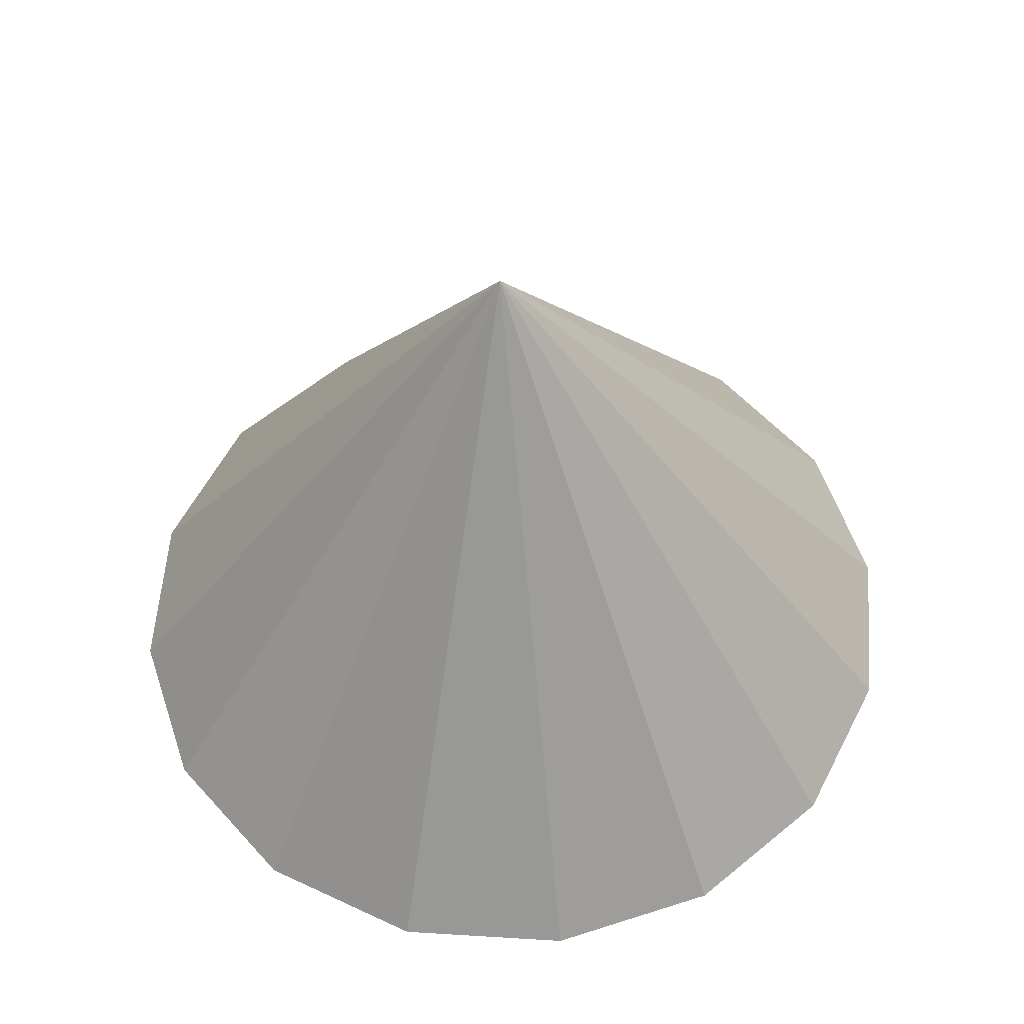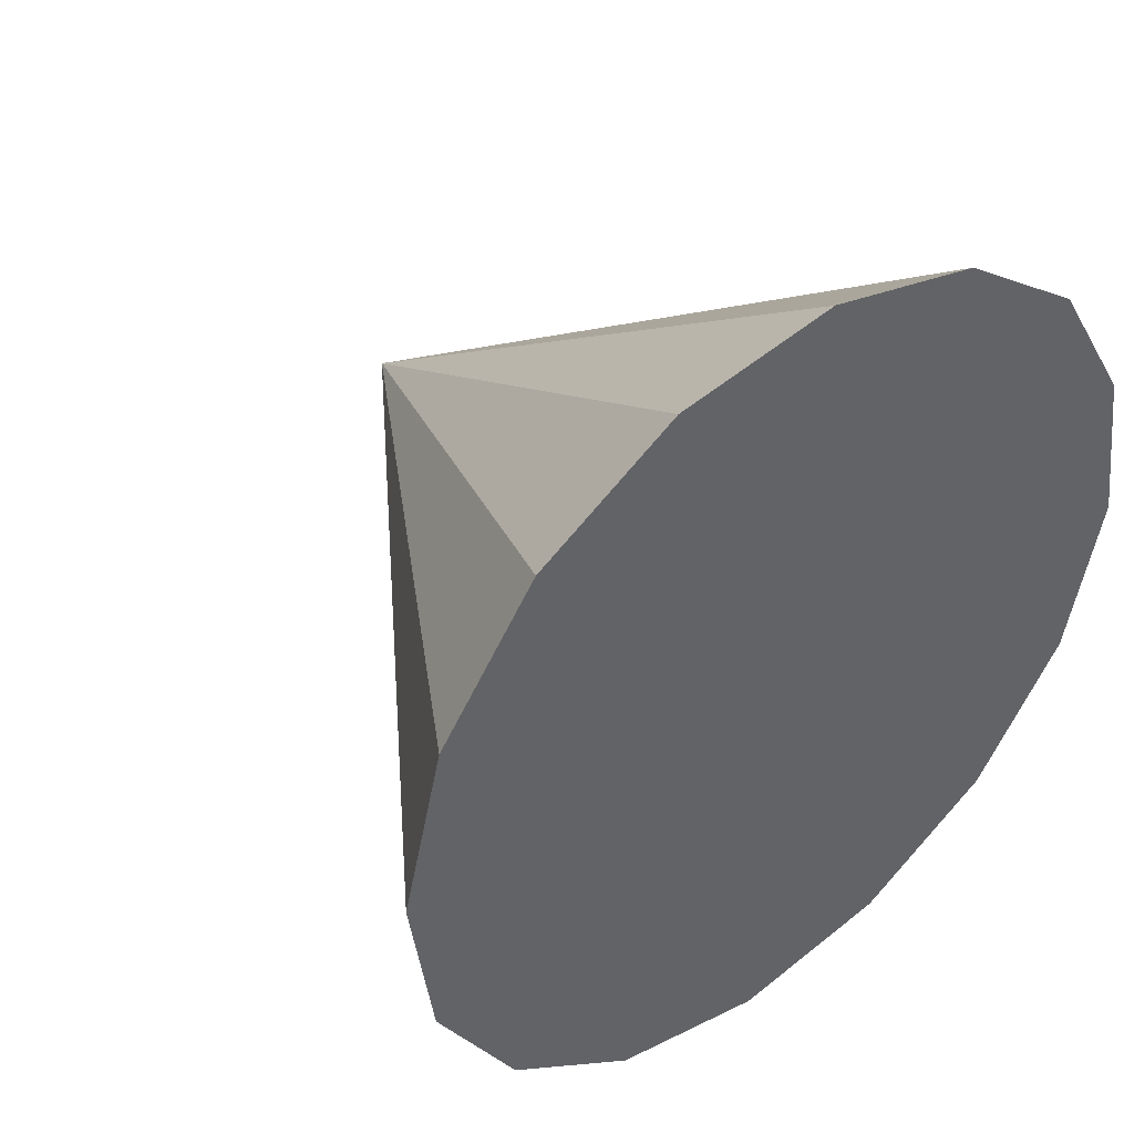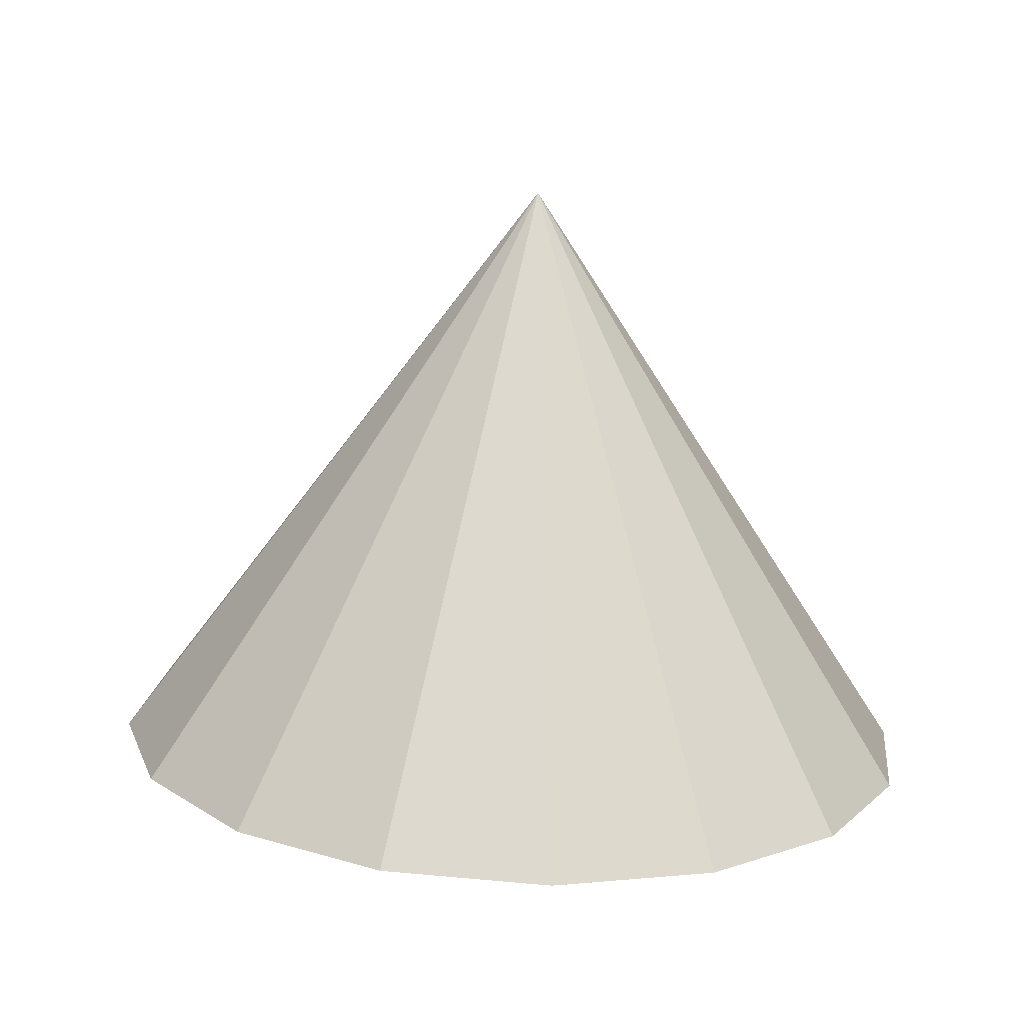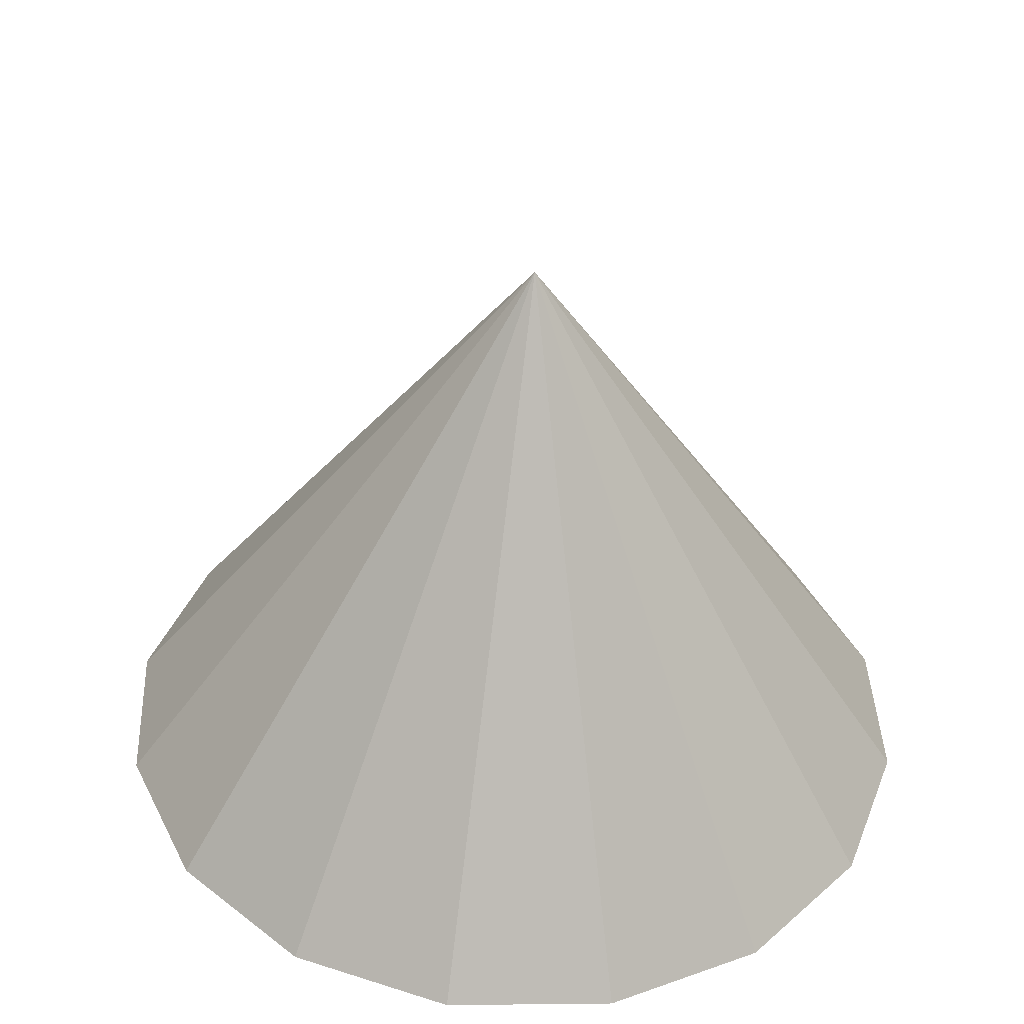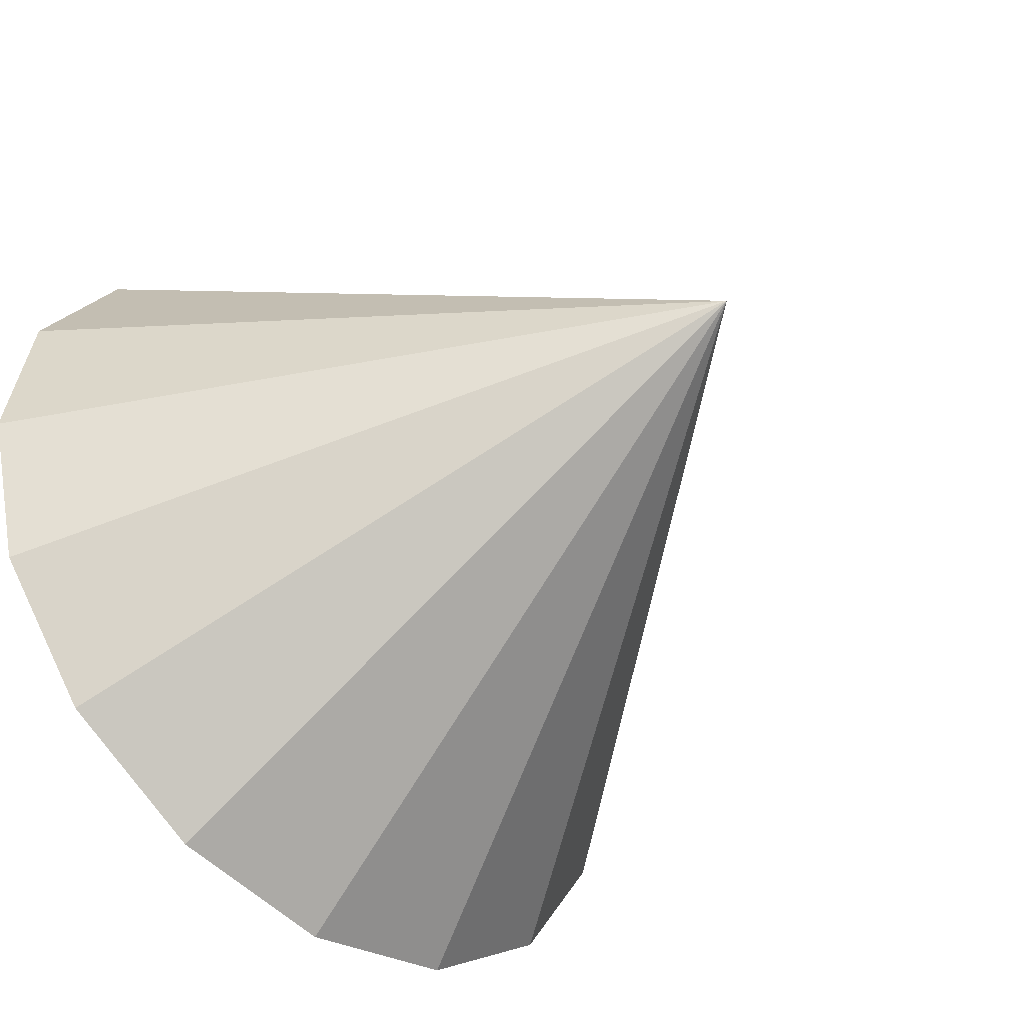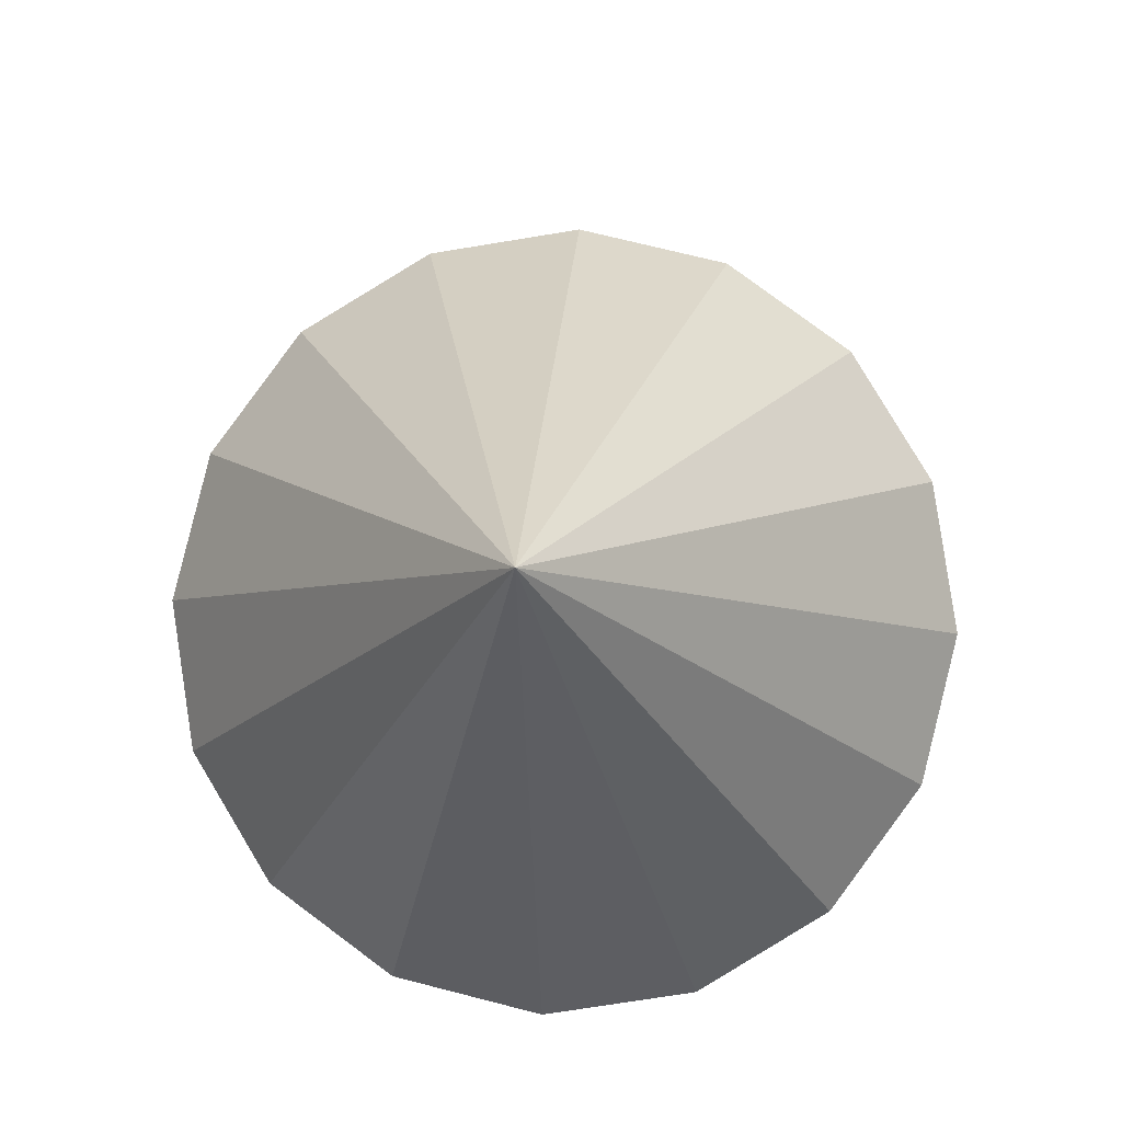
<metadata>
{"format":"obj","ext":"obj","renderer":"f3d","projection":"perspective","resolution":1024,"background":"white","views":[{"elev":64.4,"azim":60.2,"up":"+Z"},{"elev":38.9,"azim":132.2,"up":"+Y"},{"elev":23.9,"azim":84.9,"up":"+Z"},{"elev":31.6,"azim":-126.5,"up":"+Z"},{"elev":-41.6,"azim":-52.2,"up":"+Y"},{"elev":76.8,"azim":-87.2,"up":"+Z"}]}
</metadata>
<code>
o Cone.168_Cone.1644
v -0.005519 2.794 -1.7
v 0.5309 2.902 -1.63
v 1.066 2.795 -1.547
v 1.518 2.49 -1.464
v 1.818 2.032 -1.394
v 1.92 1.492 -1.348
v 1.81 0.952 -1.331
v 1.503 0.4938 -1.348
v 1.047 0.1873 -1.395
v 0.5106 0.07926 -1.465
v -0.0242 0.1861 -1.548
v 0.2383 1.608 0.429
v -0.4761 0.4915 -1.631
v -0.7762 0.949 -1.701
v -0.8789 1.489 -1.747
v -0.7684 2.029 -1.764
v -0.4618 2.488 -1.747
f 1 12 2
f 2 12 3
f 3 12 4
f 4 12 5
f 5 12 6
f 6 12 7
f 7 12 8
f 8 12 9
f 9 12 10
f 10 12 11
f 11 12 13
f 13 12 14
f 14 12 15
f 15 12 16
f 16 12 17
f 17 12 1
f 8 13 17
f 17 1 2
f 2 3 4
f 4 5 6
f 6 7 8
f 8 9 13
f 9 10 13
f 10 11 13
f 13 14 15
f 15 16 13
f 16 17 13
f 17 2 8
f 2 4 8
f 4 6 8

</code>
